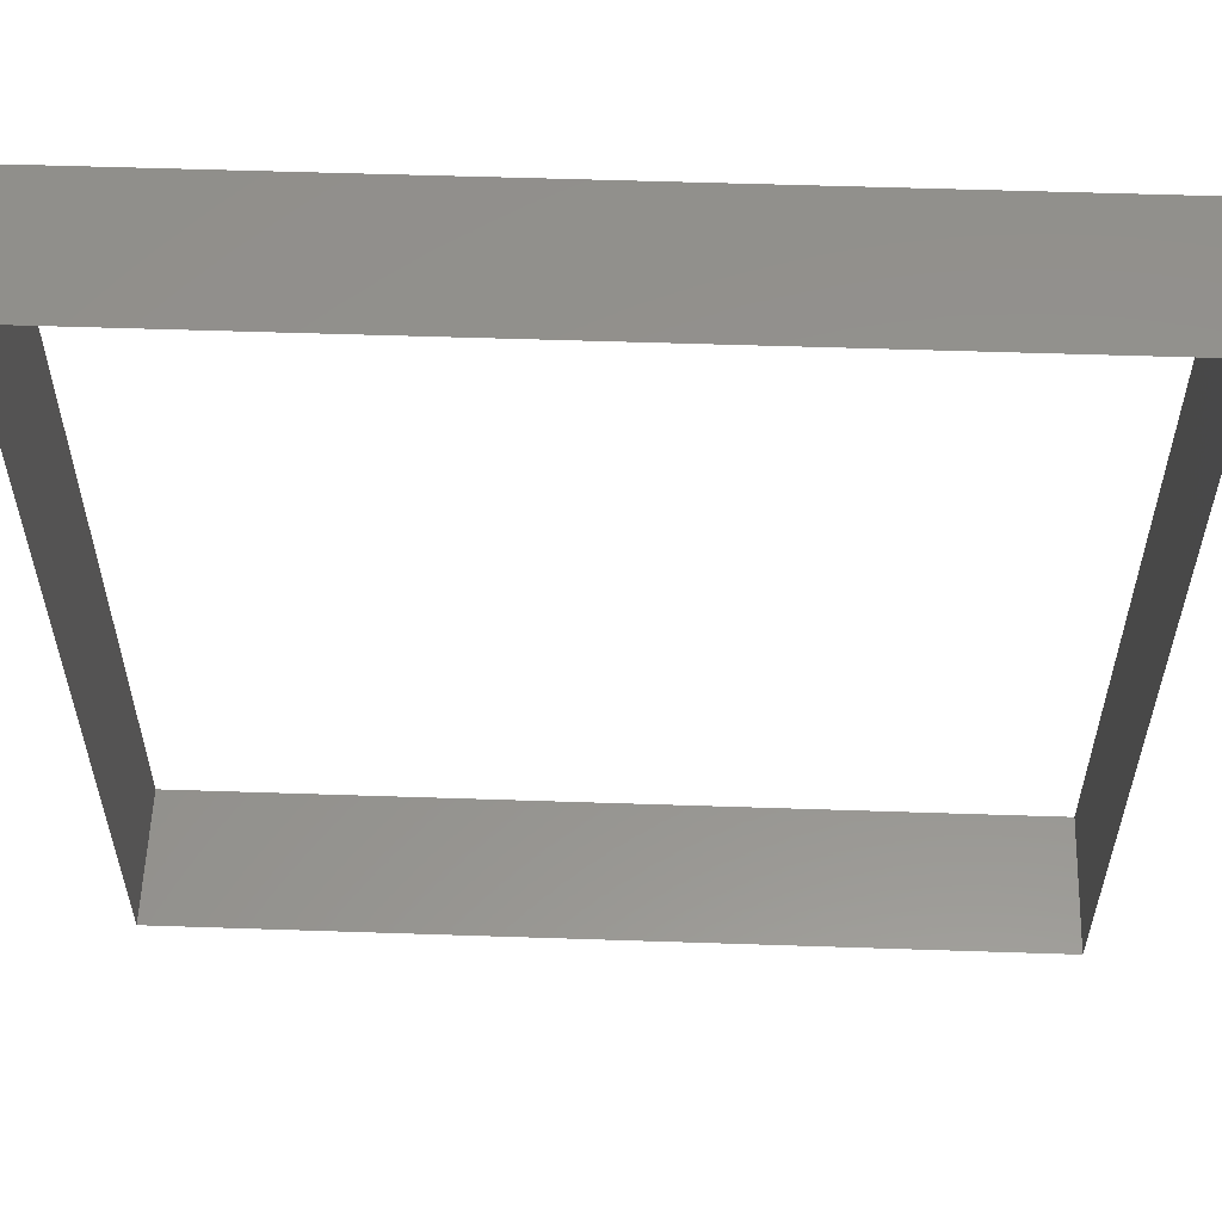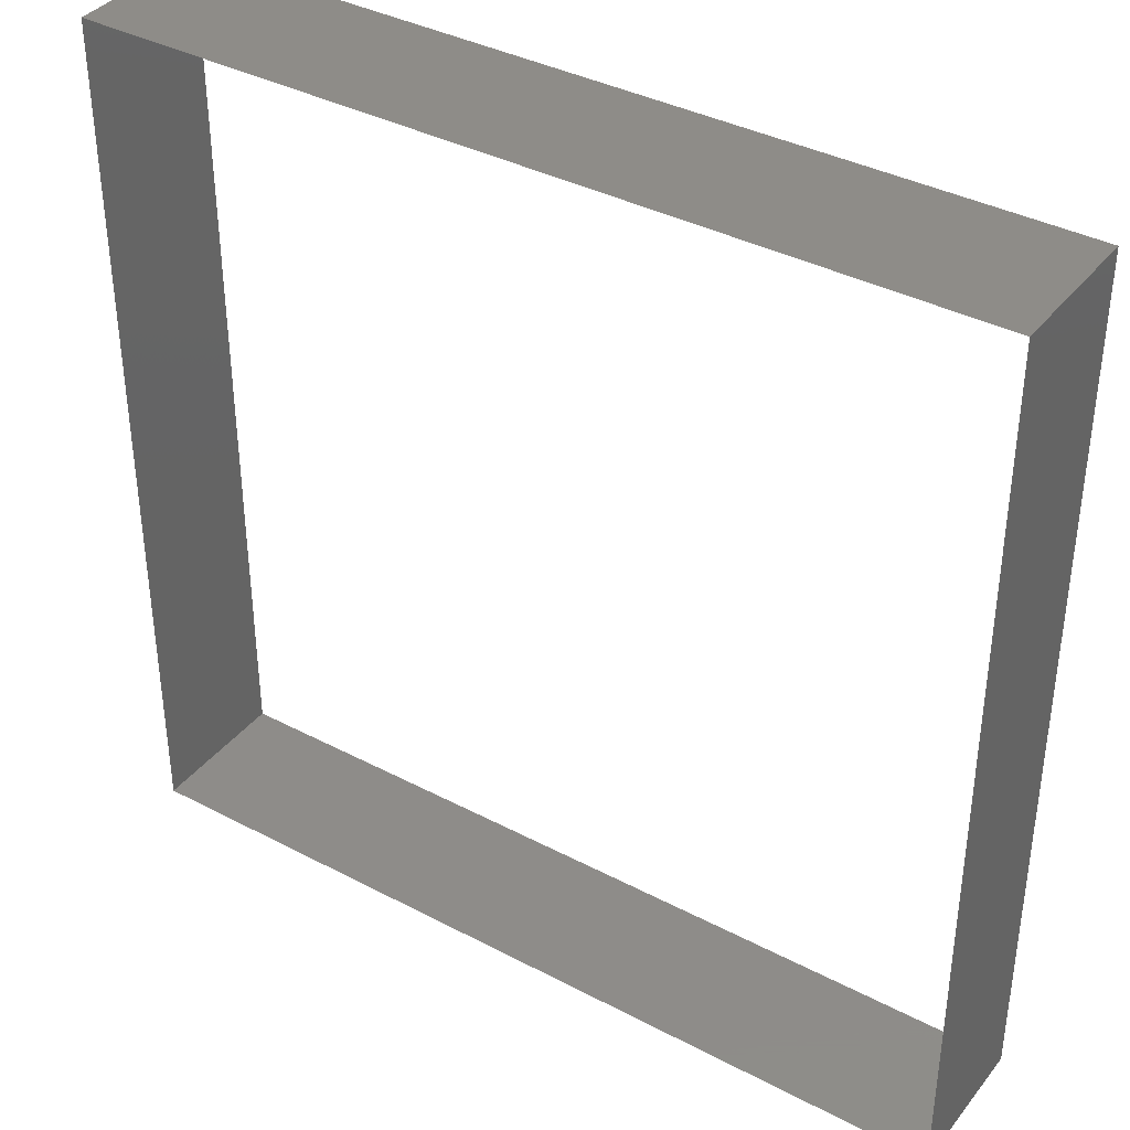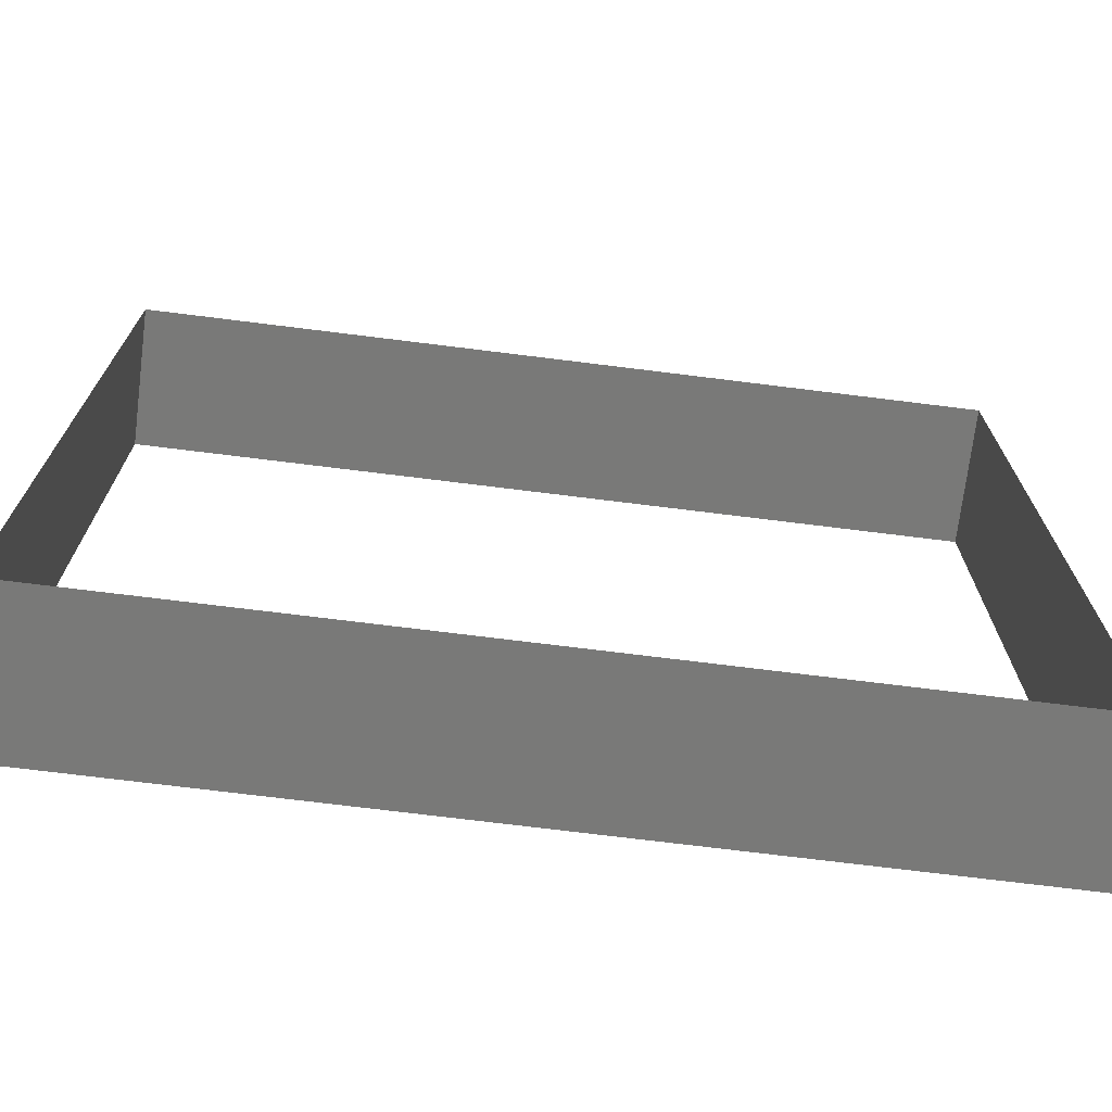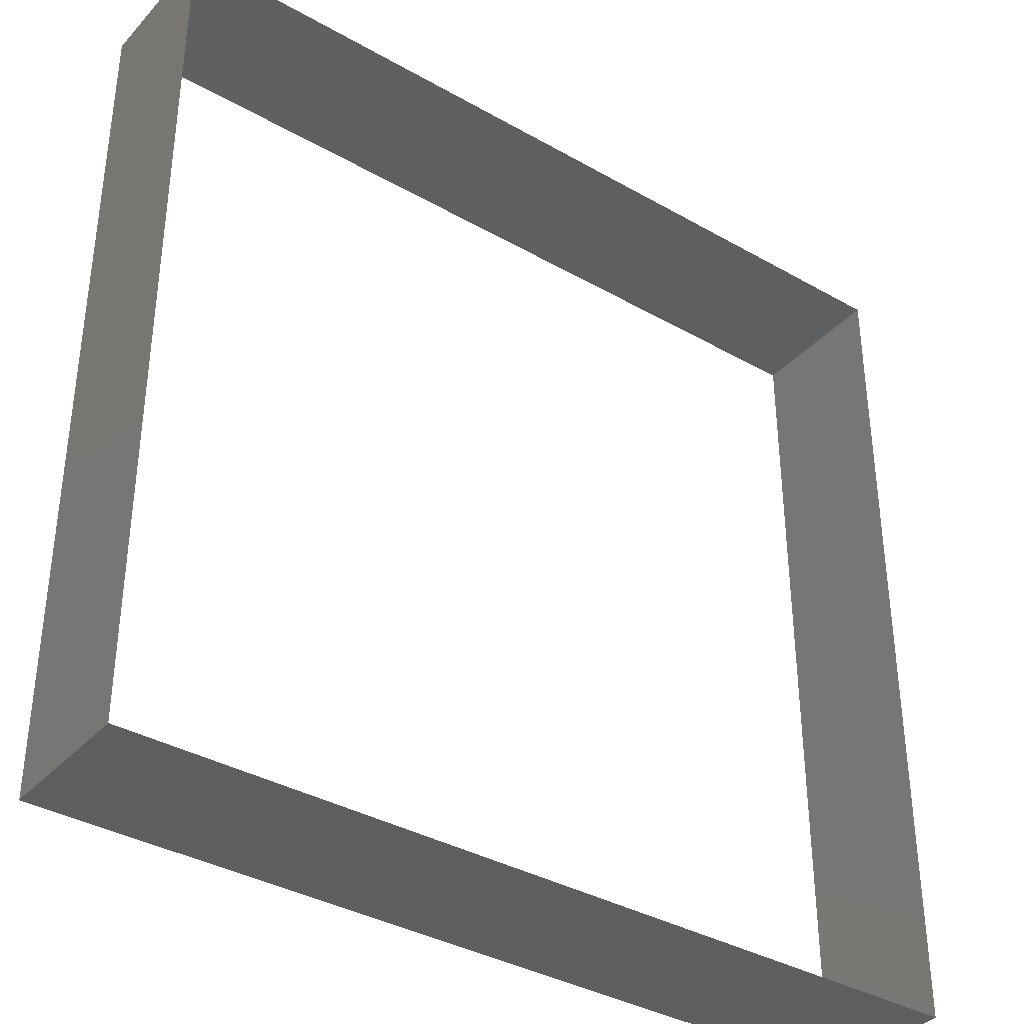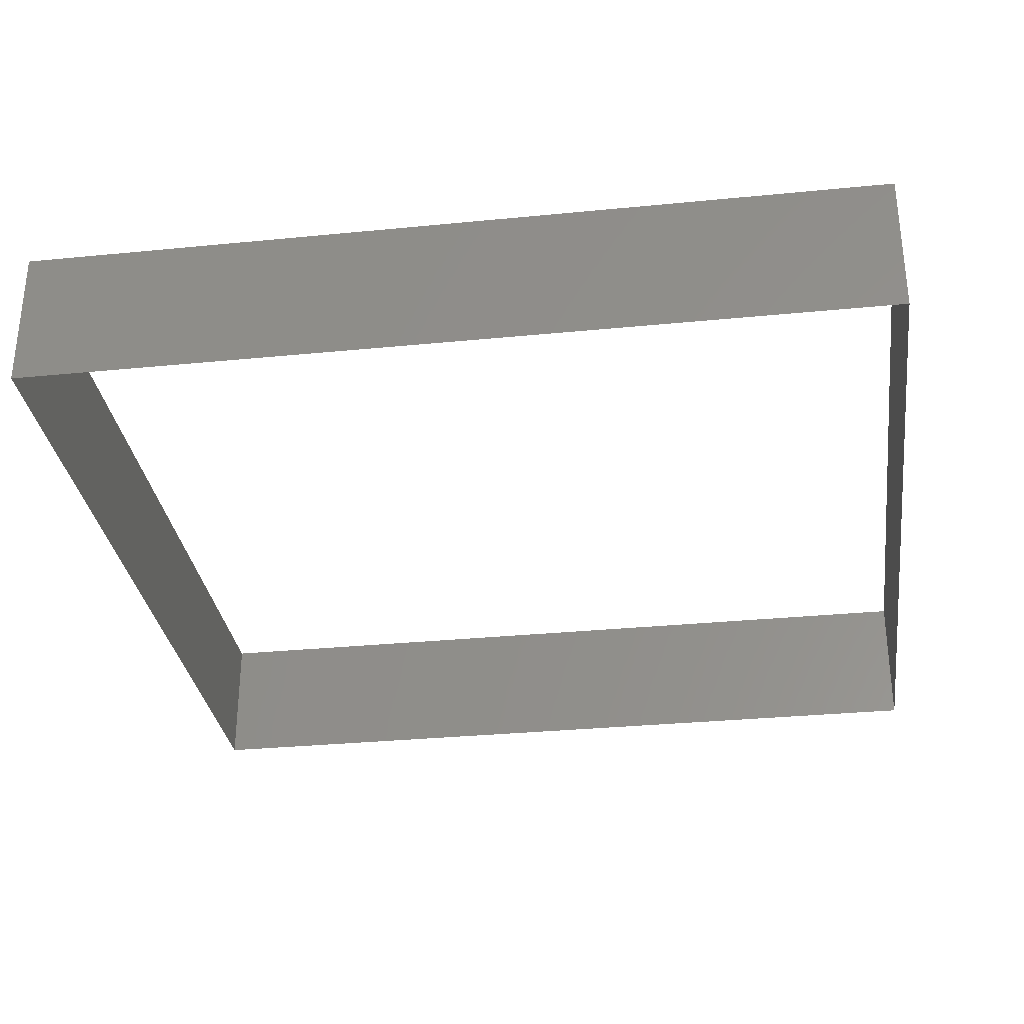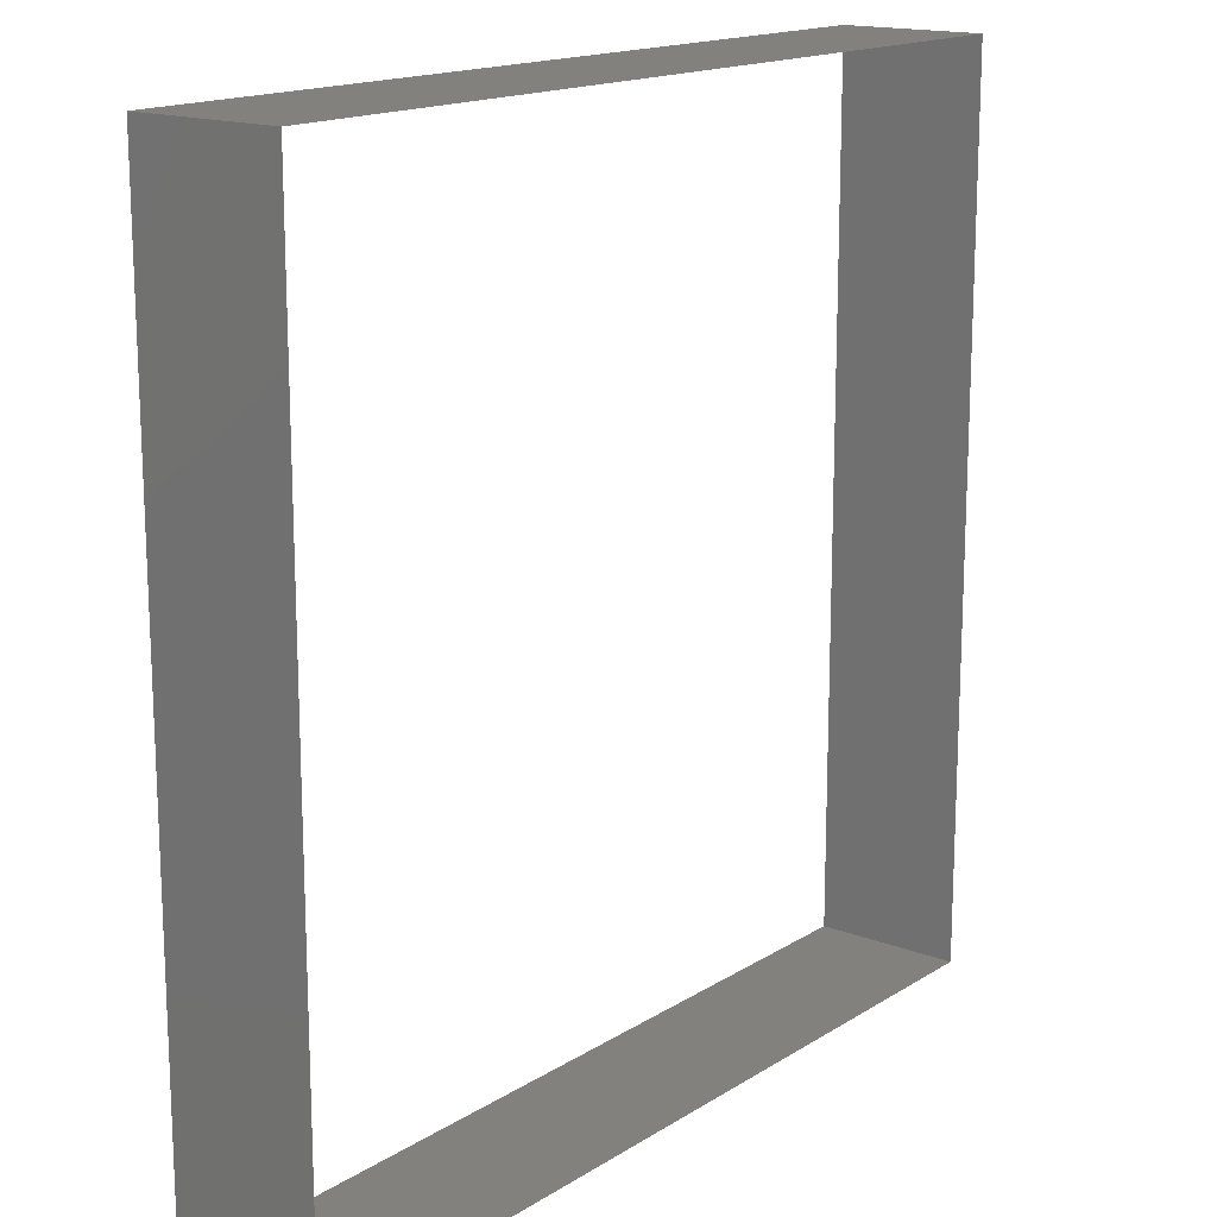
<metadata>
{"format":"stl","ext":"stl","renderer":"f3d","projection":"perspective","resolution":1024,"background":"white","views":[{"elev":56.2,"azim":2.0,"up":"+Y"},{"elev":37.9,"azim":-146.2,"up":"+Y"},{"elev":-72.0,"azim":172.9,"up":"+Y"},{"elev":-36.6,"azim":143.5,"up":"+Y"},{"elev":-31.4,"azim":-82.0,"up":"+Z"},{"elev":16.0,"azim":128.1,"up":"+Y"}]}
</metadata>
<code>
# stl→obj: 8 verts, 8 faces
v 44.1 28.77 2.543
v 44.1 28.47 2.543
v 44.1 28.47 2.493
v 44.1 28.77 2.493
v 43.8 28.47 2.543
v 43.8 28.47 2.493
v 43.8 28.77 2.543
v 43.8 28.77 2.493
f 1 2 3
f 1 3 4
f 2 5 6
f 2 6 3
f 7 1 4
f 7 4 8
f 5 7 8
f 5 8 6

</code>
